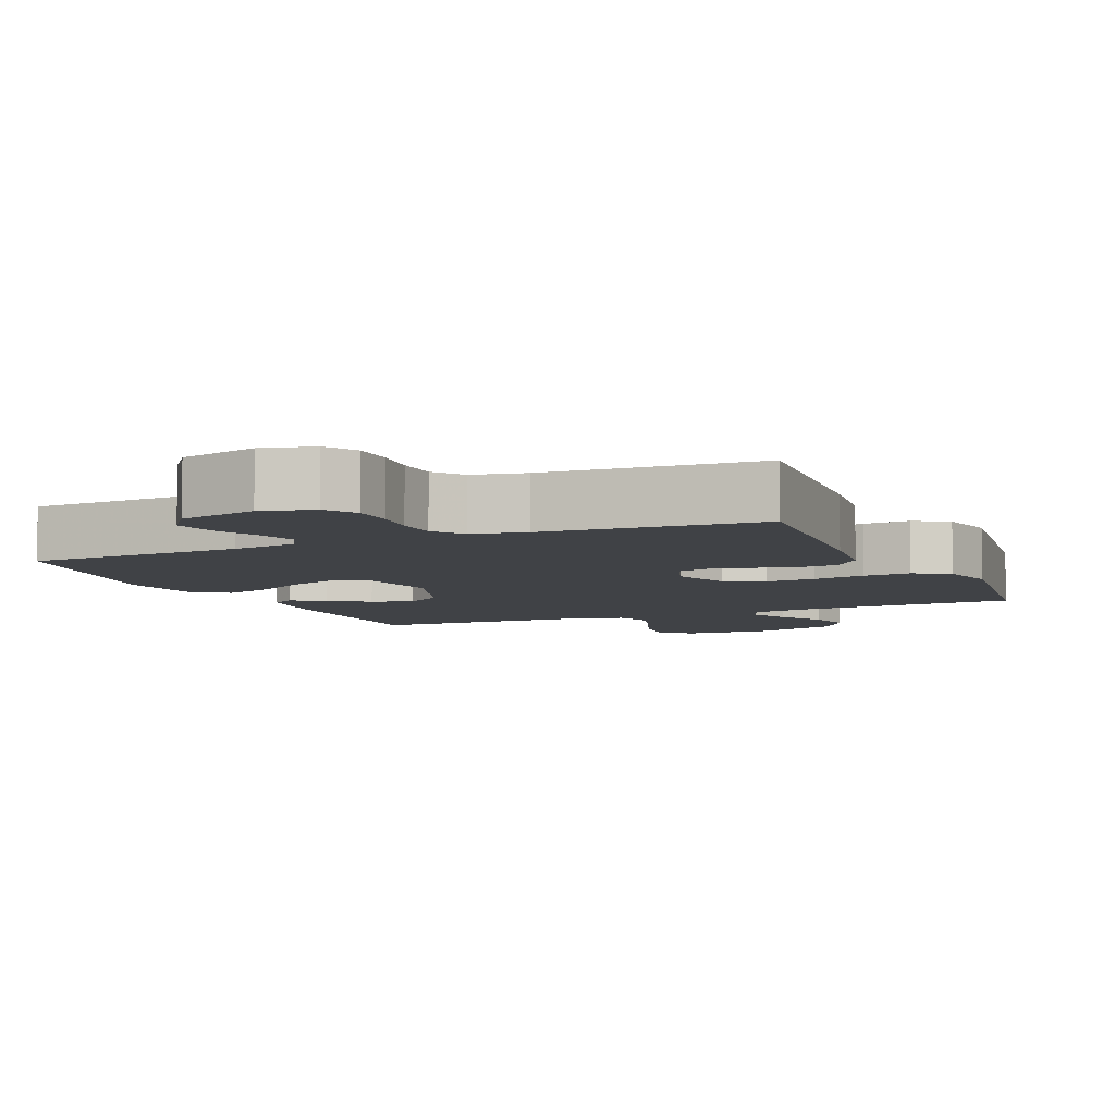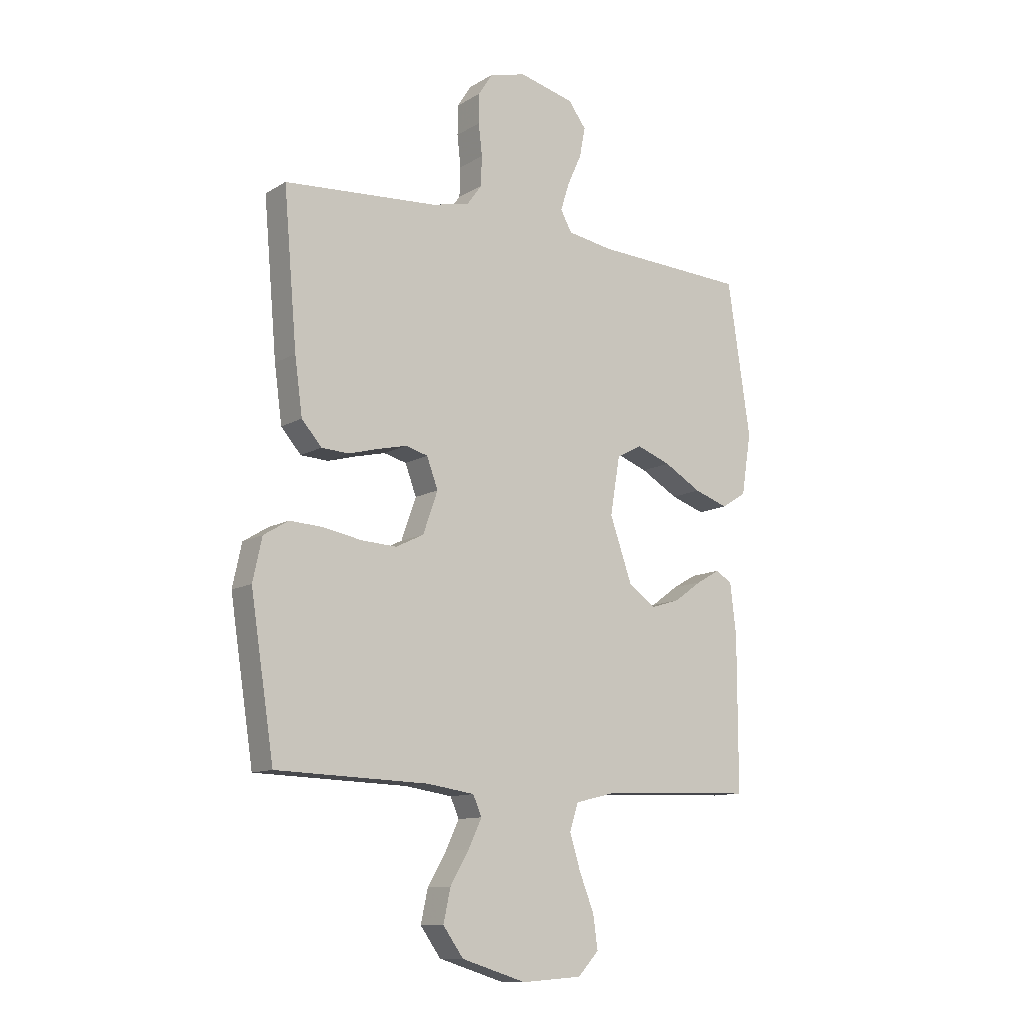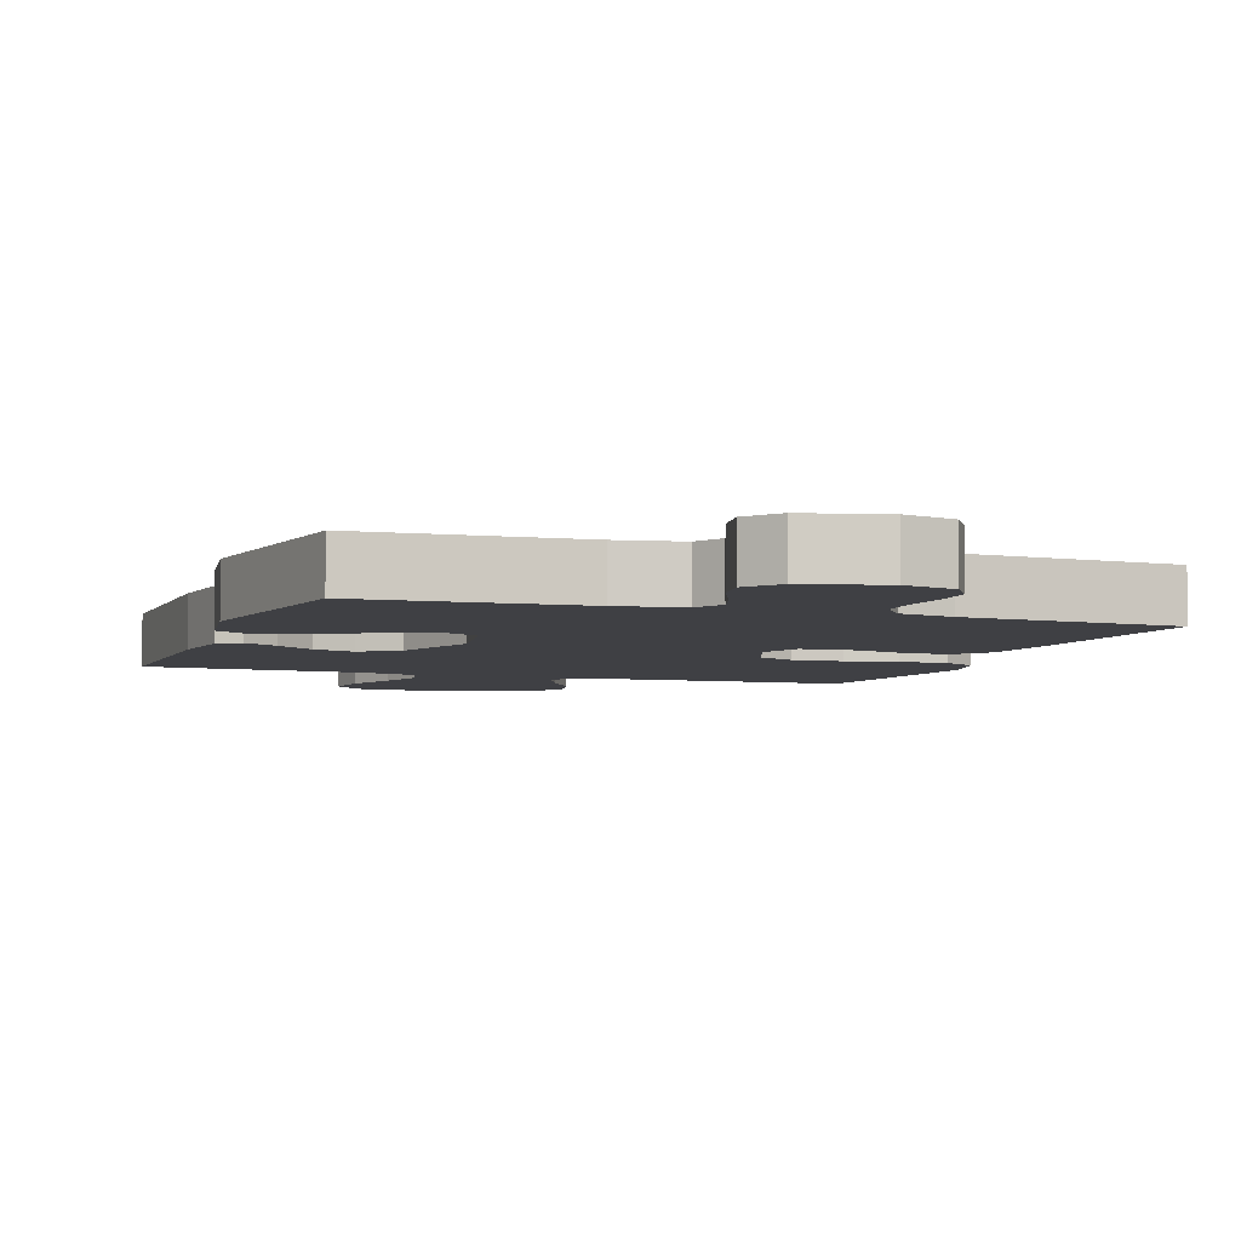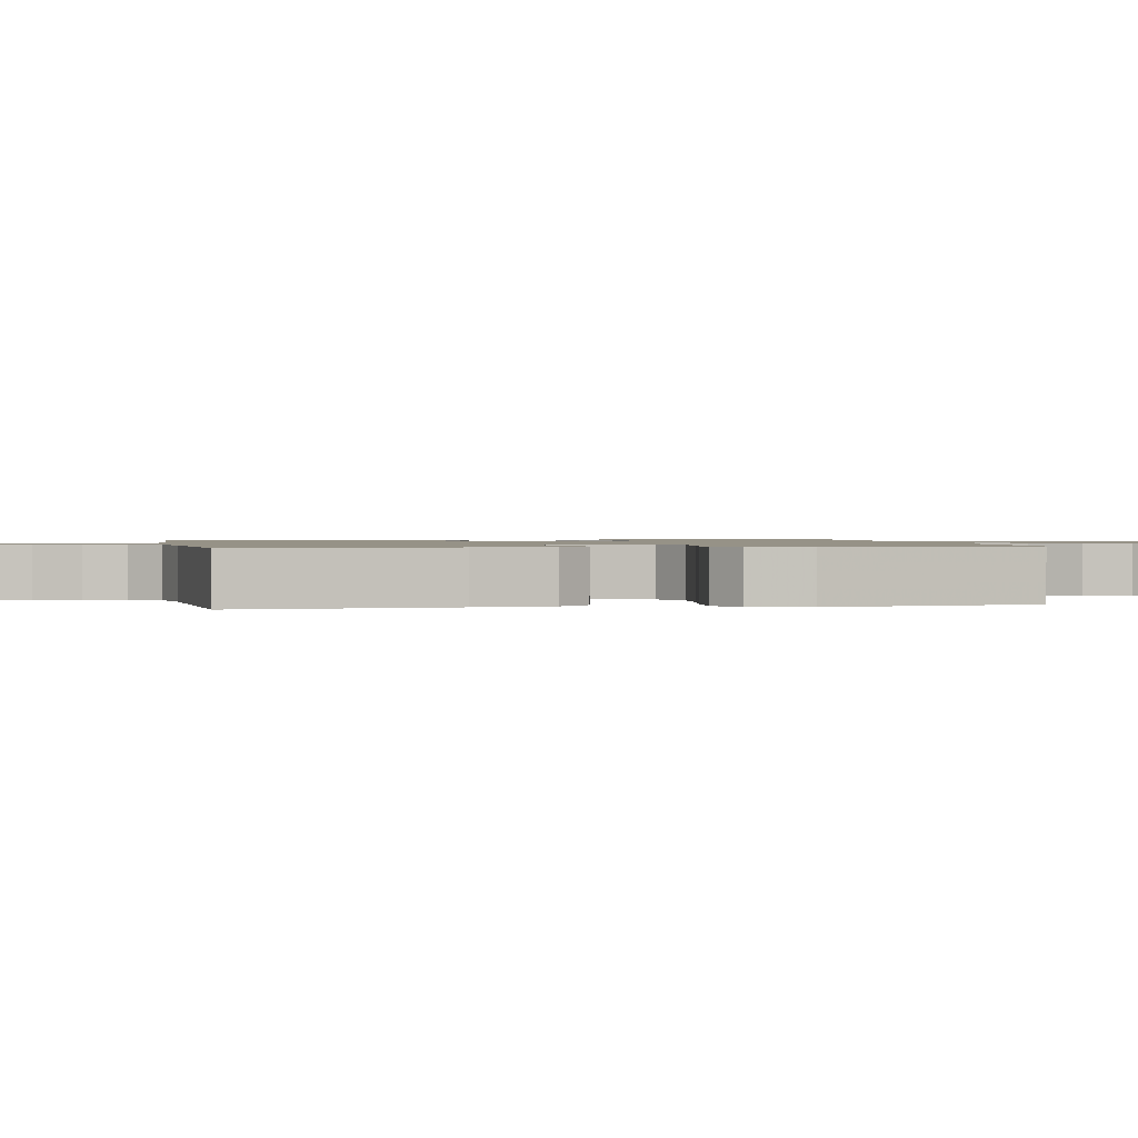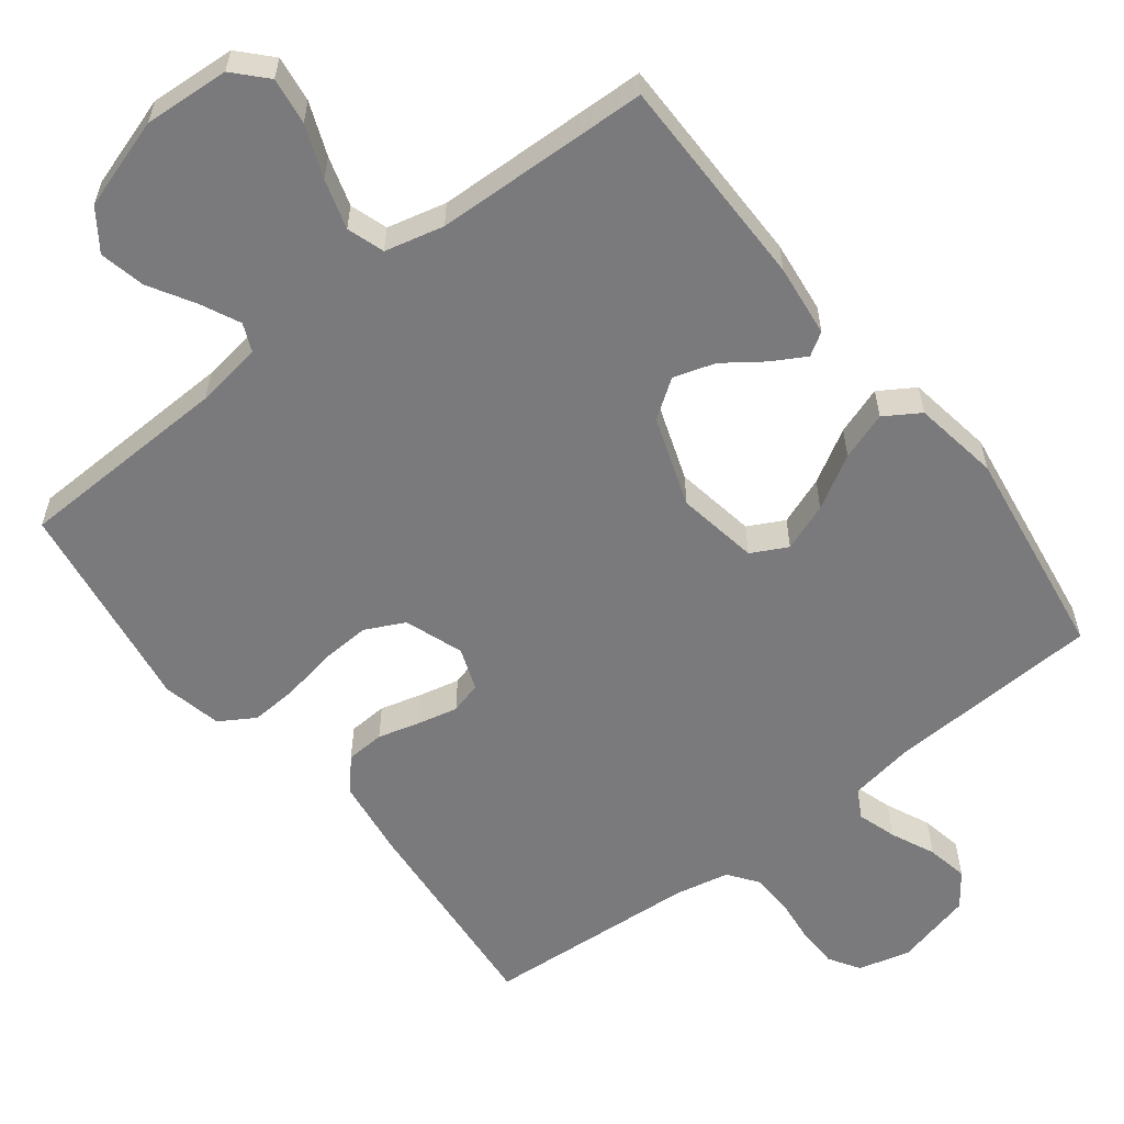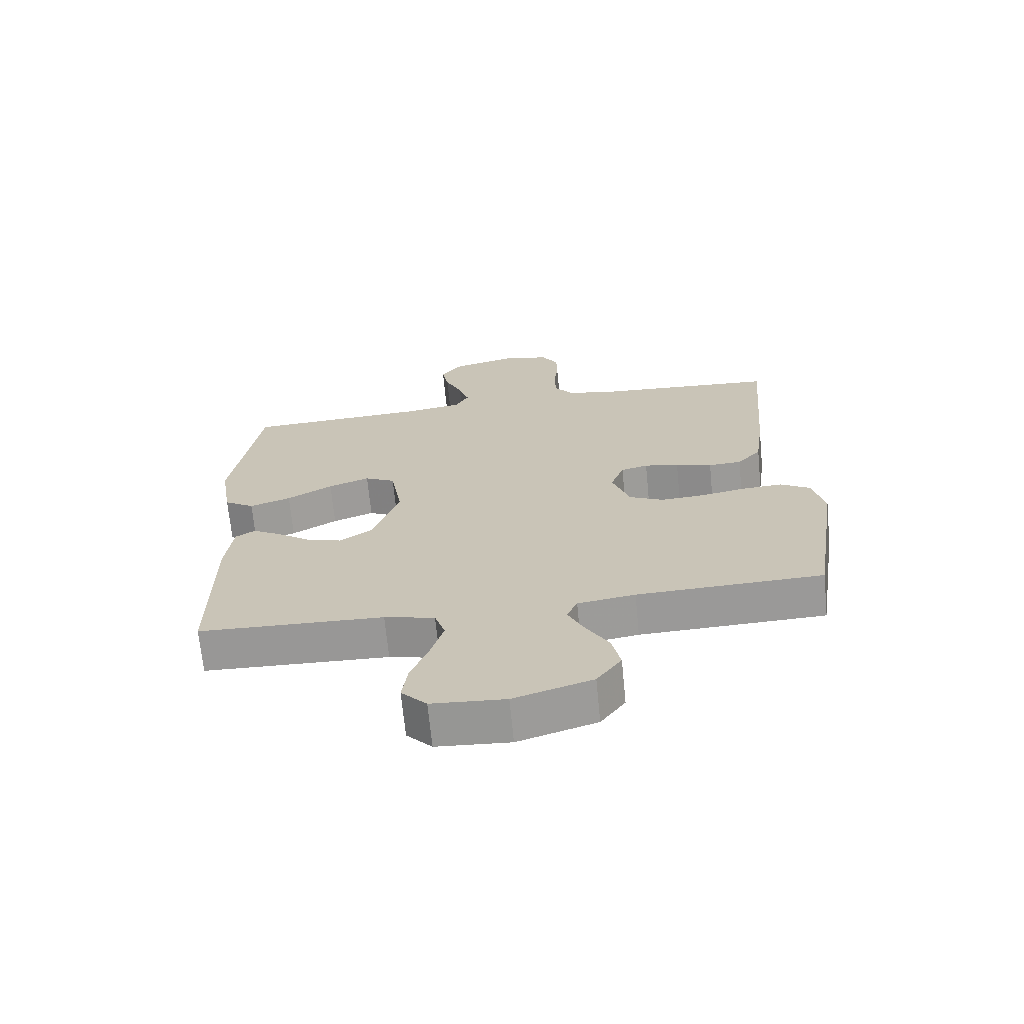
<metadata>
{"format":"obj","ext":"obj","renderer":"f3d","projection":"perspective","resolution":1024,"background":"white","views":[{"elev":-6.5,"azim":23.7,"up":"+Y"},{"elev":-11.3,"azim":144.6,"up":"+Z"},{"elev":-5.1,"azim":-19.4,"up":"+Y"},{"elev":1.1,"azim":79.0,"up":"+Y"},{"elev":-58.2,"azim":-142.2,"up":"+Y"},{"elev":-68.7,"azim":5.6,"up":"+Z"}]}
</metadata>
<code>
v 0.5 0.07 -0.5
v 0.2 0.07 -0.51
v 0.107 0.07 -0.524
v 0.09 0.07 -0.563
v 0.116 0.07 -0.618
v 0.153 0.07 -0.681
v 0.167 0.07 -0.745
v 0.127 0.07 -0.801
v 0 0.07 -0.841
v -0.119 0.07 -0.833
v -0.16 0.07 -0.789
v -0.151 0.07 -0.724
v -0.122 0.07 -0.651
v -0.101 0.07 -0.582
v -0.118 0.07 -0.53
v -0.2 0.07 -0.51
v -0.5 0.07 -0.5
v -0.5 0.07 -0.2
v -0.488 0.07 -0.099
v -0.456 0.07 -0.079
v -0.409 0.07 -0.106
v -0.355 0.07 -0.145
v -0.297 0.07 -0.163
v -0.244 0.07 -0.126
v -0.2 0.07 0
v -0.219 0.07 0.114
v -0.269 0.07 0.14
v -0.336 0.07 0.115
v -0.41 0.07 0.072
v -0.477 0.07 0.049
v -0.526 0.07 0.08
v -0.545 0.07 0.2
v -0.5 0.07 0.5
v -0.2 0.07 0.515
v -0.11 0.07 0.53
v -0.088 0.07 0.57
v -0.105 0.07 0.624
v -0.133 0.07 0.686
v -0.144 0.07 0.744
v -0.109 0.07 0.791
v 0 0.07 0.818
v 0.072 0.07 0.799
v 0.099 0.07 0.756
v 0.1 0.07 0.698
v 0.093 0.07 0.636
v 0.095 0.07 0.578
v 0.125 0.07 0.537
v 0.2 0.07 0.521
v 0.5 0.07 0.5
v 0.474 0.07 0.2
v 0.459 0.07 0.09
v 0.42 0.07 0.045
v 0.366 0.07 0.042
v 0.307 0.07 0.058
v 0.251 0.07 0.071
v 0.207 0.07 0.059
v 0.185 0.07 0
v 0.214 0.07 -0.082
v 0.269 0.07 -0.109
v 0.339 0.07 -0.105
v 0.413 0.07 -0.091
v 0.479 0.07 -0.087
v 0.528 0.07 -0.117
v 0.546 0.07 -0.2
v 0.5 0 -0.5
v 0.2 0 -0.51
v 0.107 0 -0.524
v 0.09 0 -0.563
v 0.116 0 -0.618
v 0.153 0 -0.681
v 0.167 0 -0.745
v 0.127 0 -0.801
v 0 0 -0.841
v -0.119 0 -0.833
v -0.16 0 -0.789
v -0.151 0 -0.724
v -0.122 0 -0.651
v -0.101 0 -0.582
v -0.118 0 -0.53
v -0.2 0 -0.51
v -0.5 0 -0.5
v -0.5 0 -0.2
v -0.488 0 -0.099
v -0.456 0 -0.079
v -0.409 0 -0.106
v -0.355 0 -0.145
v -0.297 0 -0.163
v -0.244 0 -0.126
v -0.2 0 0
v -0.219 0 0.114
v -0.269 0 0.14
v -0.336 0 0.115
v -0.41 0 0.072
v -0.477 0 0.049
v -0.526 0 0.08
v -0.545 0 0.2
v -0.5 0 0.5
v -0.2 0 0.515
v -0.11 0 0.53
v -0.088 0 0.57
v -0.105 0 0.624
v -0.133 0 0.686
v -0.144 0 0.744
v -0.109 0 0.791
v 0 0 0.818
v 0.072 0 0.799
v 0.099 0 0.756
v 0.1 0 0.698
v 0.093 0 0.636
v 0.095 0 0.578
v 0.125 0 0.537
v 0.2 0 0.521
v 0.5 0 0.5
v 0.474 0 0.2
v 0.459 0 0.09
v 0.42 0 0.045
v 0.366 0 0.042
v 0.307 0 0.058
v 0.251 0 0.071
v 0.207 0 0.059
v 0.185 0 0
v 0.214 0 -0.082
v 0.269 0 -0.109
v 0.339 0 -0.105
v 0.413 0 -0.091
v 0.479 0 -0.087
v 0.528 0 -0.117
v 0.546 0 -0.2
f 63 64 1 2
f 60 61 62 63
f 59 60 63 2
f 58 59 2 3
f 57 58 3 4
f 51 52 53 54
f 51 54 55
f 48 49 50 51
f 47 48 51 55
f 46 47 55 56
f 42 43 44 45
f 42 45 46
f 41 42 46
f 37 38 39 40
f 36 37 40 41
f 31 32 33 34
f 31 34 35
f 28 29 30 31
f 27 28 31 35
f 26 27 35 36
f 19 20 21 22
f 17 18 19 22
f 16 17 22 23
f 15 16 23 24
f 10 11 12 13
f 10 13 14
f 9 10 14
f 5 6 7 8
f 4 5 8 9
f 57 4 9 14
f 25 26 36 41
f 25 41 46 56
f 24 25 56 57
f 14 15 24 57
f 66 65 128 127
f 127 126 125 124
f 66 127 124 123
f 67 66 123 122
f 68 67 122 121
f 118 117 116 115
f 119 118 115
f 115 114 113 112
f 119 115 112 111
f 120 119 111 110
f 109 108 107 106
f 110 109 106
f 110 106 105
f 104 103 102 101
f 105 104 101 100
f 98 97 96 95
f 99 98 95
f 95 94 93 92
f 99 95 92 91
f 100 99 91 90
f 86 85 84 83
f 86 83 82 81
f 87 86 81 80
f 88 87 80 79
f 77 76 75 74
f 78 77 74
f 78 74 73
f 72 71 70 69
f 73 72 69 68
f 78 73 68 121
f 105 100 90 89
f 120 110 105 89
f 121 120 89 88
f 121 88 79 78
f 1 65 66 2
f 2 66 67 3
f 3 67 68 4
f 4 68 69 5
f 5 69 70 6
f 6 70 71 7
f 7 71 72 8
f 8 72 73 9
f 9 73 74 10
f 10 74 75 11
f 11 75 76 12
f 12 76 77 13
f 13 77 78 14
f 14 78 79 15
f 15 79 80 16
f 16 80 81 17
f 17 81 82 18
f 18 82 83 19
f 19 83 84 20
f 20 84 85 21
f 21 85 86 22
f 22 86 87 23
f 23 87 88 24
f 24 88 89 25
f 25 89 90 26
f 26 90 91 27
f 27 91 92 28
f 28 92 93 29
f 29 93 94 30
f 30 94 95 31
f 31 95 96 32
f 32 96 97 33
f 33 97 98 34
f 34 98 99 35
f 35 99 100 36
f 36 100 101 37
f 37 101 102 38
f 38 102 103 39
f 39 103 104 40
f 40 104 105 41
f 41 105 106 42
f 42 106 107 43
f 43 107 108 44
f 44 108 109 45
f 45 109 110 46
f 46 110 111 47
f 47 111 112 48
f 48 112 113 49
f 49 113 114 50
f 50 114 115 51
f 51 115 116 52
f 52 116 117 53
f 53 117 118 54
f 54 118 119 55
f 55 119 120 56
f 56 120 121 57
f 57 121 122 58
f 58 122 123 59
f 59 123 124 60
f 60 124 125 61
f 61 125 126 62
f 62 126 127 63
f 63 127 128 64
f 64 128 65 1

</code>
